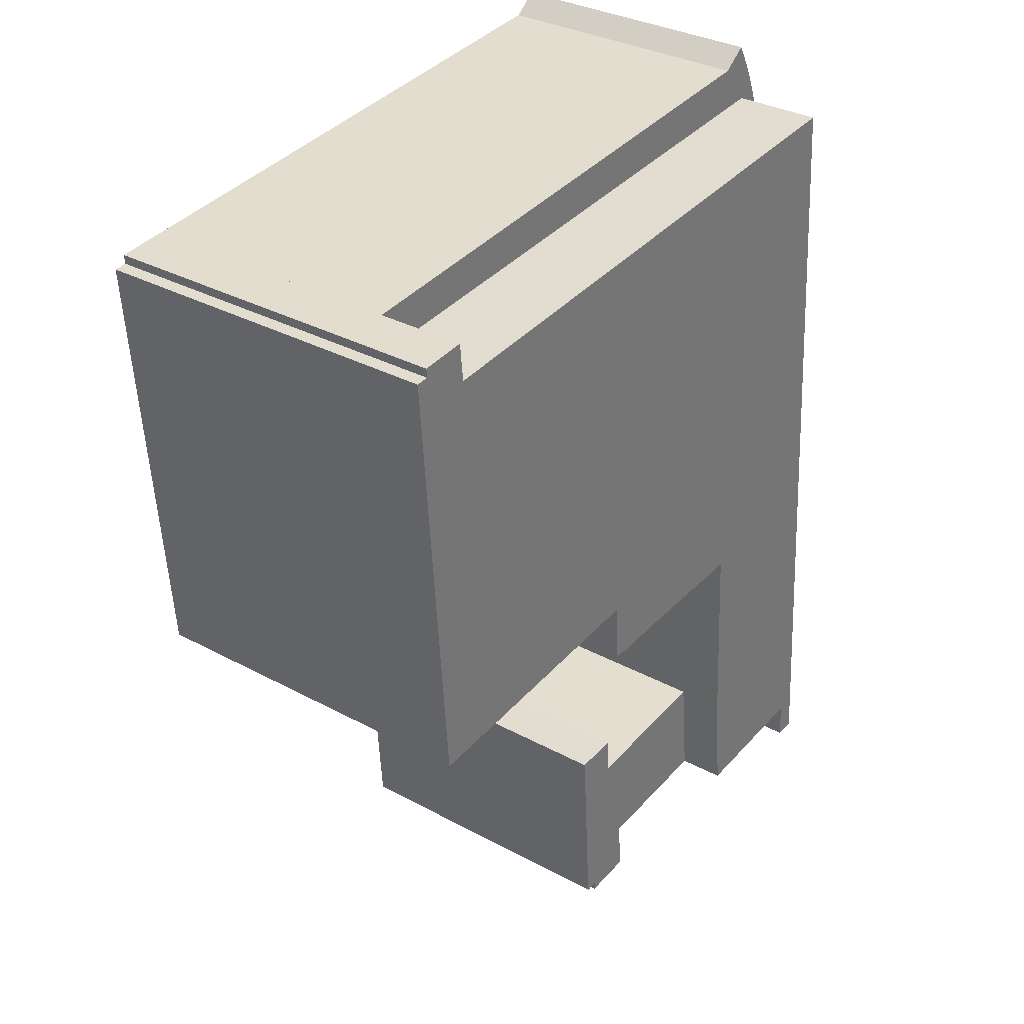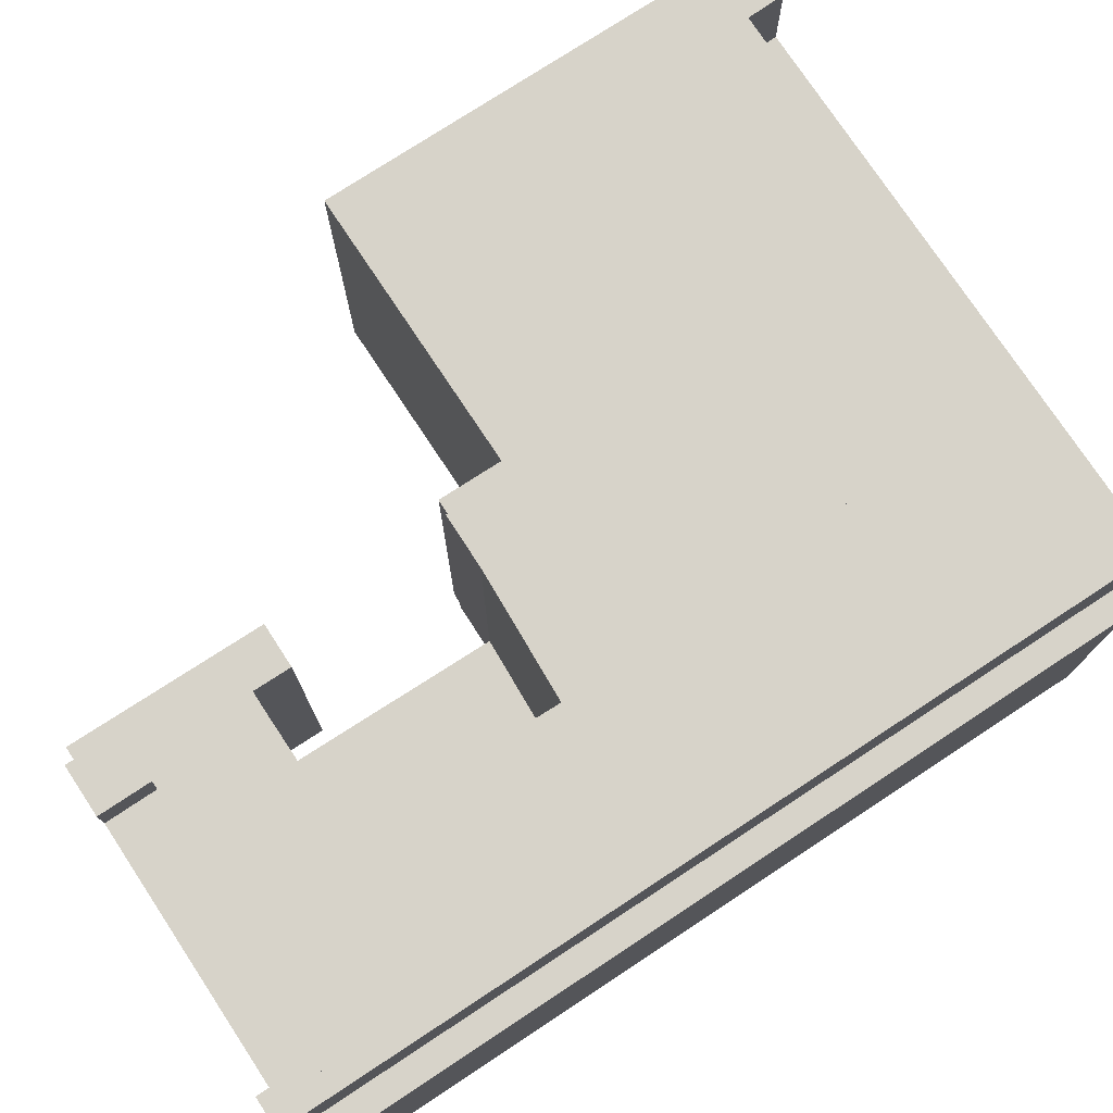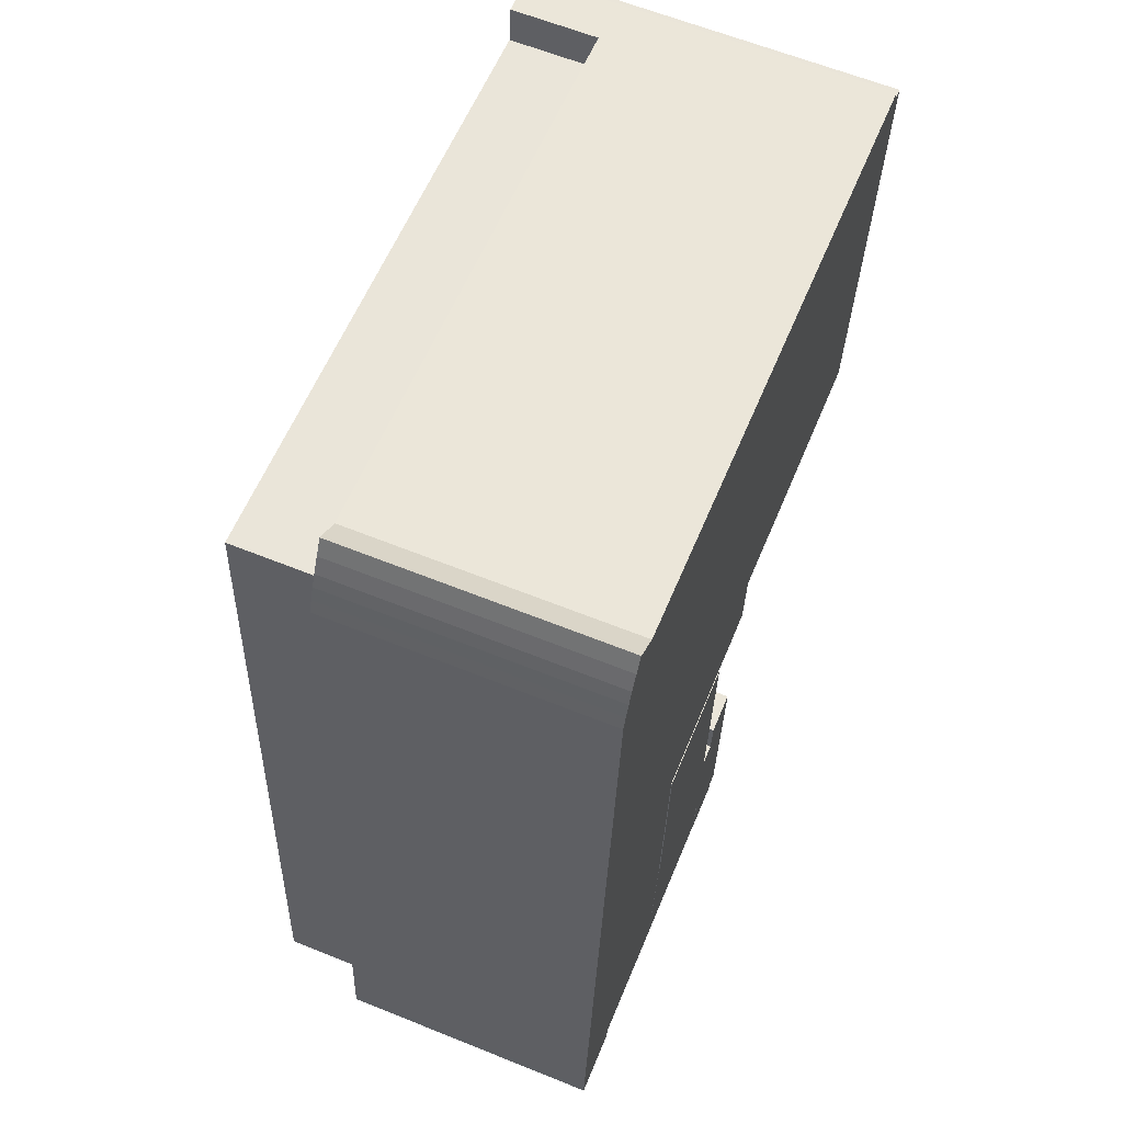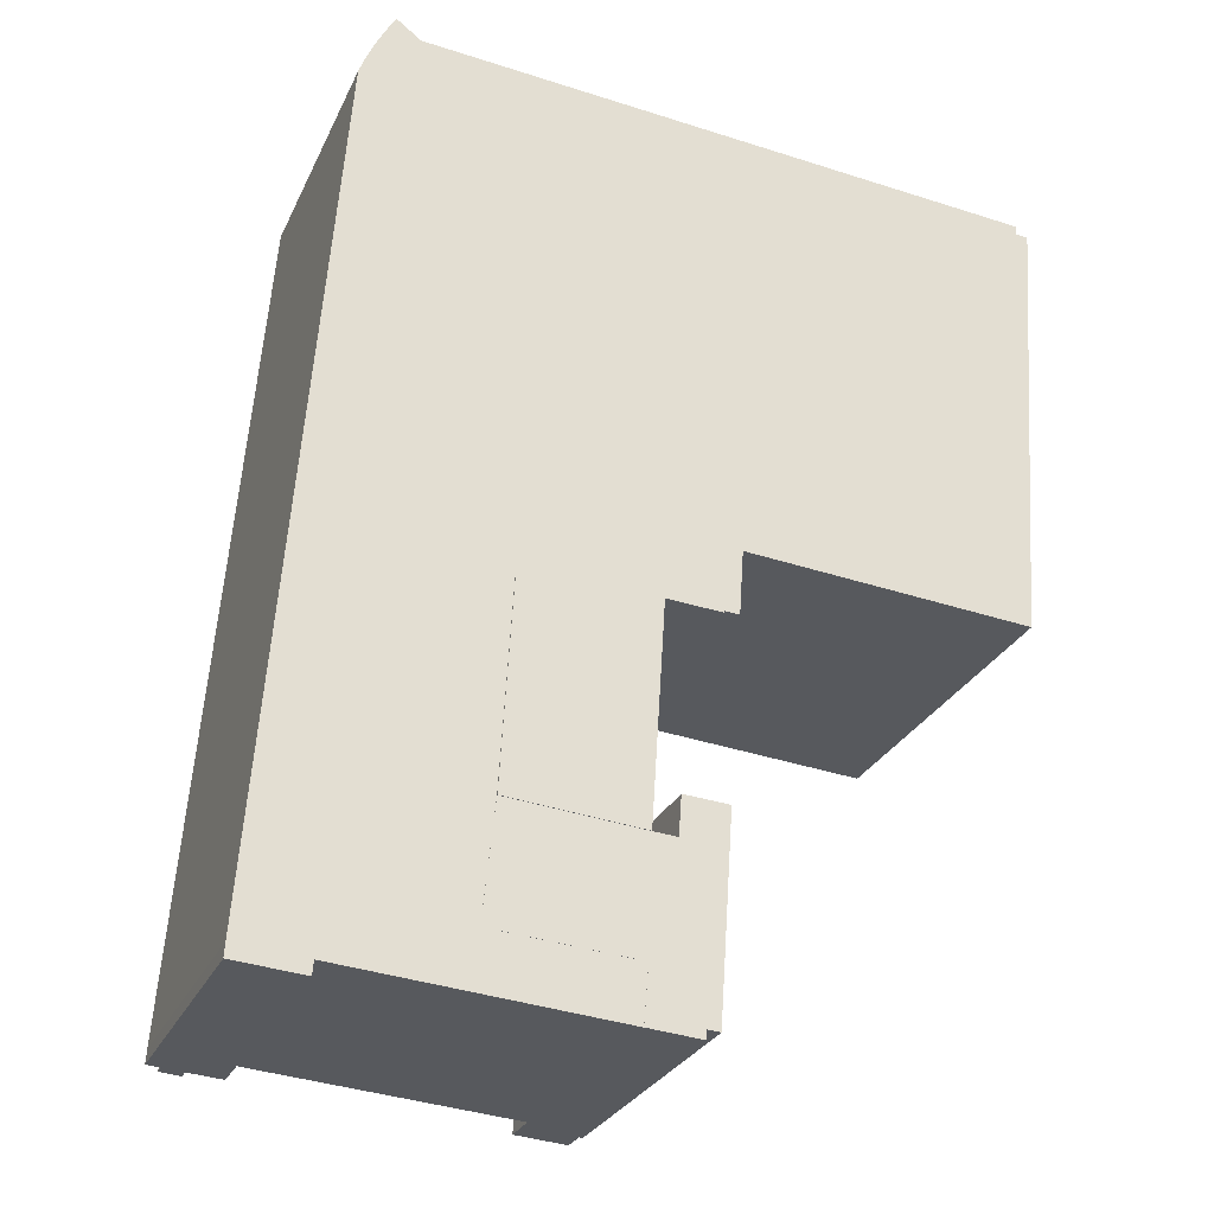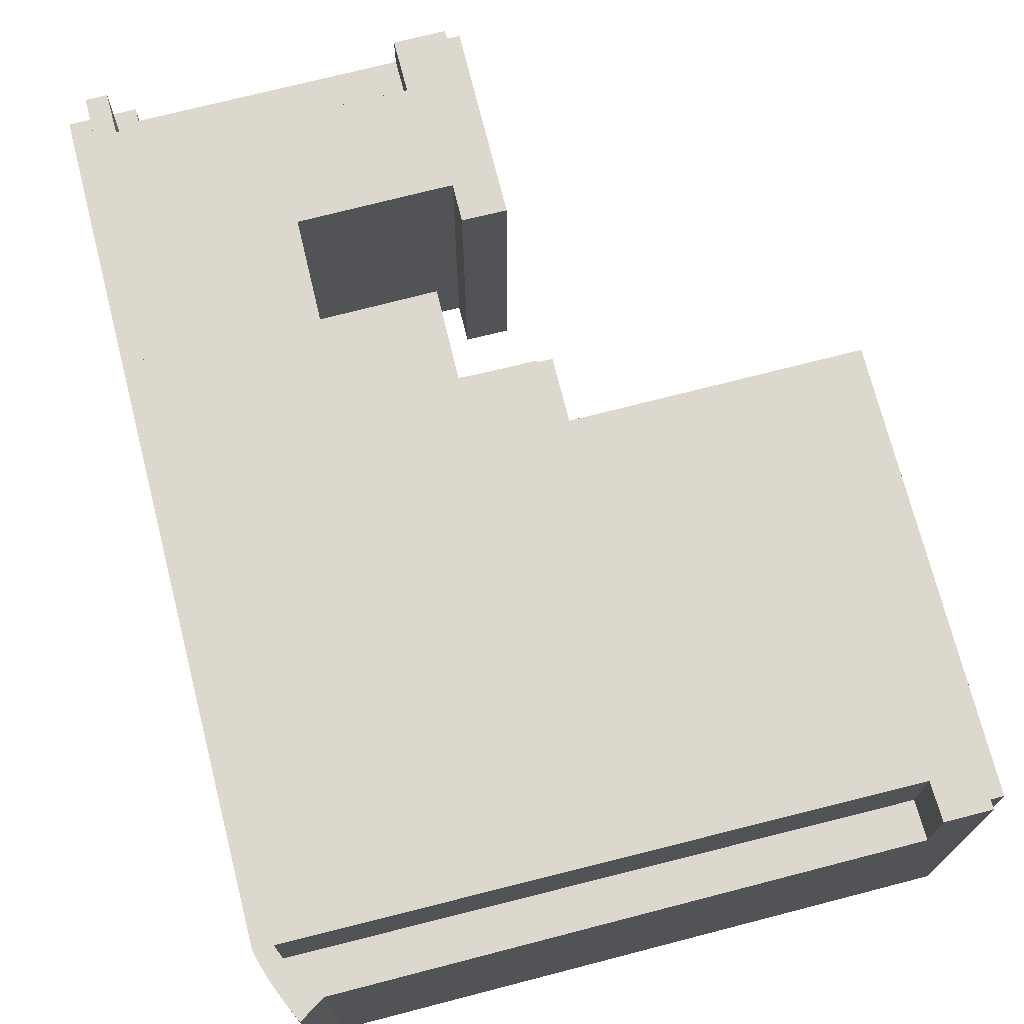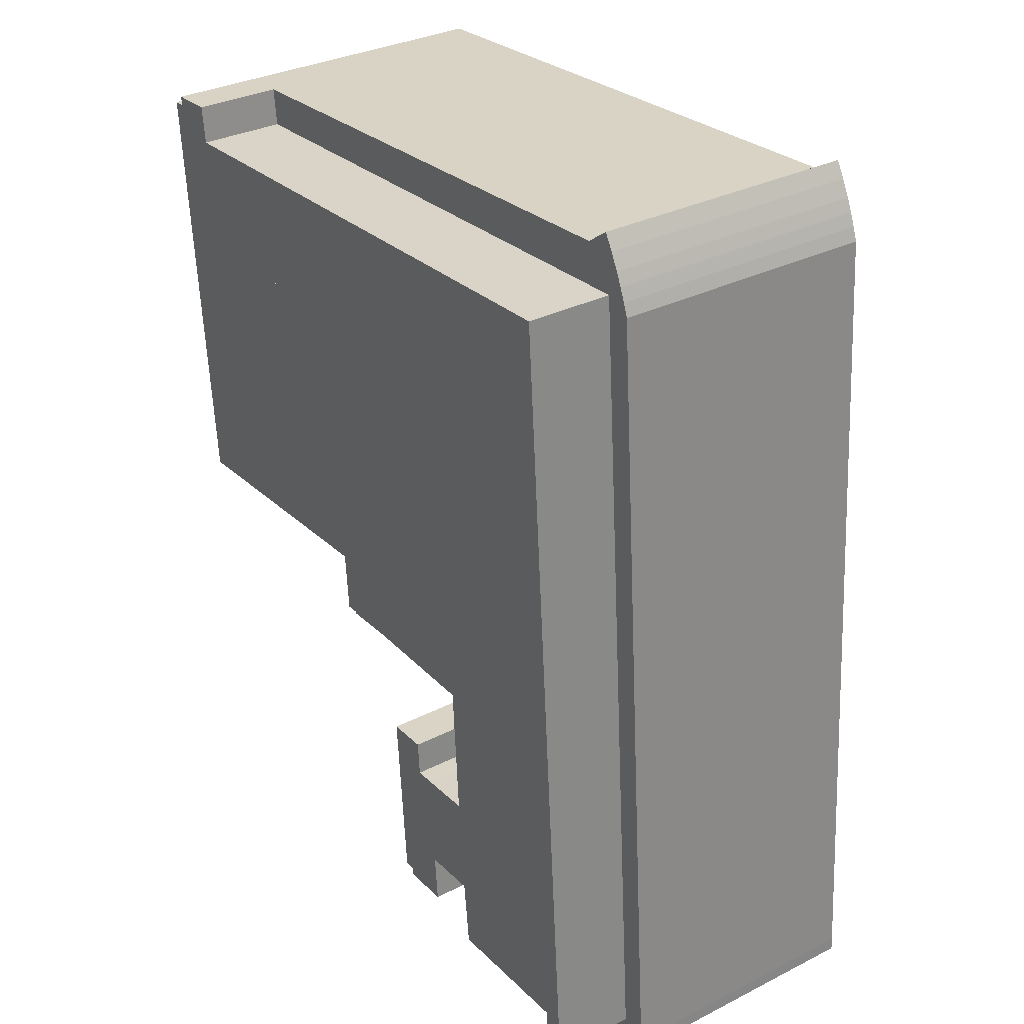
<metadata>
{"format":"obj","ext":"obj","renderer":"f3d","projection":"perspective","resolution":1024,"background":"white","views":[{"elev":33.1,"azim":126.7,"up":"+Z"},{"elev":76.2,"azim":-119.0,"up":"+Y"},{"elev":62.8,"azim":-67.8,"up":"+Z"},{"elev":-27.8,"azim":-21.1,"up":"+Z"},{"elev":72.1,"azim":-10.0,"up":"+Y"},{"elev":32.7,"azim":-124.9,"up":"+Z"}]}
</metadata>
<code>
v  4.131 -2.922e-15 47.72
v  32.84 -1.824e-15 29.79
v  33.87 -2.804e-15 45.8
v  3.096 -1.942e-15 31.71
v  10.54 -0.2 -15.03
v  15.04 -0.2 -14.63
v  10.92 -0.2 -10.4
v  14.99 -0.2 -15.37
v  -0.9735 -0.2 -9.548
v  11.23 -0.2 -0.9211
v  1.068e-06 -0.2 -1.58e-06
v  13.23 -0.2 -1.058
v  17.03 -0.2 -1.318
v  17.02 -0.2 -1.543
v  16.12 -0.2 -14.7
v  17.26 -0.2 1.964
v  13.46 -0.2 2.223
v  12.39 -0.25 17.4
v  0 -0.25 -1.531e-17
v  11.23 -0.25 -0.9211
v  1.048 -0.25 17.7
v  10.92 -0.18 -10.4
v  1.637 -0.18 -14.33
v  10.54 -0.18 -15.03
v  -13.36 -0.18 -8.658
v  -12 -0.18 -13.27
v  -13.66 -0.18 -12.15
v  40.43 -0.18 58.77
v  -10.14 -0.18 59.11
v  40.1 -0.18 55.5
v  39.32 -0.18 58.85
v  28.94 -0.18 59.67
v  17.67 -0.18 60.55
v  -0.853 -0.18 62.01
v  -7.496 -0.18 62.53
v  -9.549 -0.18 64.07
v  -10.31 -0.18 62.76
v  -16.21 -0.18 7.669
v  -14.1 -0.18 35.48
v  -11.01 -0.18 61.41
v  -11.51 -0.18 60.33
v  -12.95 -0.18 50.52
v  -11.97 -0.18 59.23
v  -12.38 -0.18 58.12
v  -17.84 -0.18 -13.96
v  -12.09 -0.18 -14.41
v  -15.45 -0.18 -12
v  -17.77 -0.18 -12.81
v  -0.9735 -0.18 -9.548
v  1.495e-06 -0.18 -2.219e-06
v  1.048 -0.18 17.7
v  12.39 -0.18 17.4
v  17.08 -0.18 17.08
v  17.09 -0.18 17.23
v  18.29 -0.18 17.14
v  18.66 -0.18 22.52
v  26.26 -0.18 21.93
v  33.53 -0.18 21.36
v  42.6 -0.18 20.65
v  45.35 -0.18 57.61
v  44.29 -0.18 57.69
v  44.35 -0.18 58.46
v  4.131 4.902 47.72
v  32.84 4.902 29.79
v  3.096 4.902 31.71
v  33.88 4.902 45.8
v  0.0005623 26.09 -0.0008322
v  10.92 26.09 -10.4
v  -0.9729 26.09 -9.549
v  11.23 26.09 -0.9219
v  14.99 26.09 -15.37
v  10.54 26.09 -15.03
v  13.23 26.09 -1.059
v  13.46 26.09 2.222
v  15.04 26.09 -14.63
v  16.12 26.09 -14.7
v  17.03 26.09 -1.318
v  17.26 26.09 1.964
v  17.02 26.09 -1.544
v  11.23 4.861 -0.9213
v  1.048 4.861 17.69
v  12.39 4.861 17.4
v  0.0001091 4.861 -0.0001615
v  10.54 22.72 -15.03
v  -13.36 22.72 -8.659
v  10.92 22.72 -10.4
v  1.637 22.72 -14.33
v  -12 22.72 -13.27
v  -13.66 22.72 -12.15
v  -12.09 22.72 -14.41
v  -15.45 22.72 -12
v  -17.84 22.72 -13.96
v  -17.77 22.72 -12.81
v  40.1 22.72 55.5
v  39.32 22.72 58.85
v  40.43 22.72 58.77
v  28.94 22.72 59.67
v  -10.14 22.72 59.11
v  17.67 22.72 60.55
v  -0.8526 22.72 62.01
v  -7.496 22.72 62.53
v  -10.31 22.72 62.76
v  -11.01 22.72 61.41
v  -11.51 22.72 60.33
v  -11.96 22.72 59.23
v  -12.38 22.72 58.12
v  -12.95 22.72 50.52
v  -14.1 22.72 35.48
v  -16.21 22.72 7.668
v  -9.548 22.72 64.07
v  44.35 30.08 58.46
v  44.29 30.08 57.69
v  40.43 30.08 58.77
v  -10.14 30.08 59.11
v  -13.66 30.08 -12.15
v  -15.45 30.08 -12
v  -13.36 30.08 -8.659
v  -0.9729 30.08 -9.549
v  0.0006475 30.08 -0.0009583
v  1.049 30.08 17.69
v  12.39 30.08 17.4
v  17.08 30.08 17.08
v  17.09 30.08 17.23
v  18.29 30.08 17.14
v  18.66 30.08 22.52
v  26.26 30.08 21.93
v  33.53 30.08 21.36
v  42.6 30.08 20.65
v  40.1 30.08 55.5
v  45.36 30.08 57.61
v  32.84 -0.18 29.79
v  3.097 30.08 31.71
v  3.096 -0.18 31.71
v  32.84 30.08 29.79
v  33.88 30.08 45.8
v  33.87 -0.18 45.8
v  4.131 30.08 47.72
v  4.131 -0.18 47.72
g defaultobject
f 1 2 3
f 2 1 4
f 5 6 7
f 6 5 8
f 9 10 11
f 10 9 12
f 12 9 13
f 13 9 14
f 14 9 7
f 14 7 15
f 15 7 6
f 12 16 17
f 16 12 13
f 18 19 20
f 19 18 21
f 22 23 24
f 23 22 25
f 23 25 26
f 26 25 27
f 28 29 30
f 29 28 31
f 29 31 32
f 29 32 33
f 29 33 34
f 29 34 35
f 29 35 36
f 29 36 37
f 29 37 38
f 38 37 39
f 39 37 40
f 39 40 41
f 39 41 42
f 42 41 43
f 42 43 44
f 26 45 46
f 45 26 27
f 45 27 47
f 45 47 29
f 45 29 48
f 48 29 38
f 27 29 47
f 29 27 25
f 29 25 49
f 29 49 50
f 29 50 51
f 29 51 52
f 29 52 53
f 29 53 54
f 29 54 55
f 29 55 56
f 29 56 57
f 29 57 30
f 30 57 58
f 30 58 59
f 30 59 60
f 30 60 61
f 30 61 28
f 62 28 61
f 63 64 65
f 64 63 66
f 67 68 69
f 68 67 70
f 68 71 72
f 71 68 70
f 71 70 73
f 71 73 74
f 71 74 75
f 75 74 76
f 76 74 77
f 77 74 78
f 76 77 79
f 80 81 82
f 81 80 83
f 84 85 86
f 85 84 87
f 85 87 88
f 85 88 89
f 89 88 90
f 89 90 91
f 91 90 92
f 91 92 93
f 94 95 96
f 95 94 97
f 97 94 98
f 97 98 99
f 99 98 100
f 100 98 101
f 101 98 102
f 102 98 103
f 103 98 104
f 104 98 105
f 105 98 91
f 105 91 106
f 106 91 107
f 107 91 108
f 108 91 109
f 109 91 93
f 102 110 101
f 111 112 113
f 114 115 116
f 115 114 117
f 117 114 118
f 118 114 119
f 119 114 120
f 120 114 121
f 121 114 122
f 122 114 123
f 123 114 124
f 124 114 125
f 125 114 126
f 126 114 127
f 127 114 128
f 128 114 129
f 128 129 130
f 130 129 112
f 112 129 113
f 3 63 1
f 63 3 66
f 2 66 3
f 66 2 64
f 65 2 4
f 2 65 64
f 63 4 1
f 4 63 65
f 10 67 11
f 67 10 70
f 12 70 10
f 70 12 73
f 74 12 17
f 12 74 73
f 16 74 17
f 74 16 78
f 13 78 16
f 78 13 77
f 14 77 13
f 77 14 79
f 15 79 14
f 79 15 76
f 75 15 6
f 15 75 76
f 8 75 6
f 75 8 71
f 72 8 5
f 8 72 71
f 68 5 7
f 5 68 72
f 69 7 9
f 7 69 68
f 67 9 11
f 9 67 69
f 20 82 18
f 82 20 80
f 83 20 19
f 20 83 80
f 81 19 21
f 19 81 83
f 18 81 21
f 81 18 82
f 30 96 28
f 96 30 94
f 98 30 29
f 30 98 94
f 47 98 29
f 98 47 91
f 27 91 47
f 91 27 89
f 85 27 25
f 27 85 89
f 22 85 25
f 85 22 86
f 24 86 22
f 86 24 84
f 87 24 23
f 24 87 84
f 88 23 26
f 23 88 87
f 46 88 26
f 88 46 90
f 92 46 45
f 46 92 90
f 93 45 48
f 45 93 92
f 109 48 38
f 48 109 93
f 108 38 39
f 38 108 109
f 107 39 42
f 39 107 108
f 106 42 44
f 42 106 107
f 105 44 43
f 44 105 106
f 104 43 41
f 43 104 105
f 103 41 40
f 41 103 104
f 102 40 37
f 40 102 103
f 110 37 36
f 37 110 102
f 35 110 36
f 110 35 101
f 34 101 35
f 101 34 100
f 33 100 34
f 100 33 99
f 32 99 33
f 99 32 97
f 31 97 32
f 97 31 95
f 28 95 31
f 95 28 96
f 131 132 133
f 132 131 134
f 135 131 136
f 131 135 134
f 137 136 138
f 136 137 135
f 133 137 138
f 137 133 132
f 116 27 47
f 27 116 115
f 114 47 29
f 47 114 116
f 30 114 29
f 114 30 129
f 113 30 28
f 30 113 129
f 62 113 28
f 113 62 111
f 61 111 62
f 111 61 112
f 60 112 61
f 112 60 130
f 59 130 60
f 130 59 128
f 127 59 58
f 59 127 128
f 126 58 57
f 58 126 127
f 125 57 56
f 57 125 126
f 55 125 56
f 125 55 124
f 123 55 54
f 55 123 124
f 53 123 54
f 123 53 122
f 121 53 52
f 53 121 122
f 120 52 51
f 52 120 121
f 50 120 51
f 120 50 119
f 49 119 50
f 119 49 118
f 117 49 25
f 49 117 118
f 27 117 25
f 117 27 115

</code>
